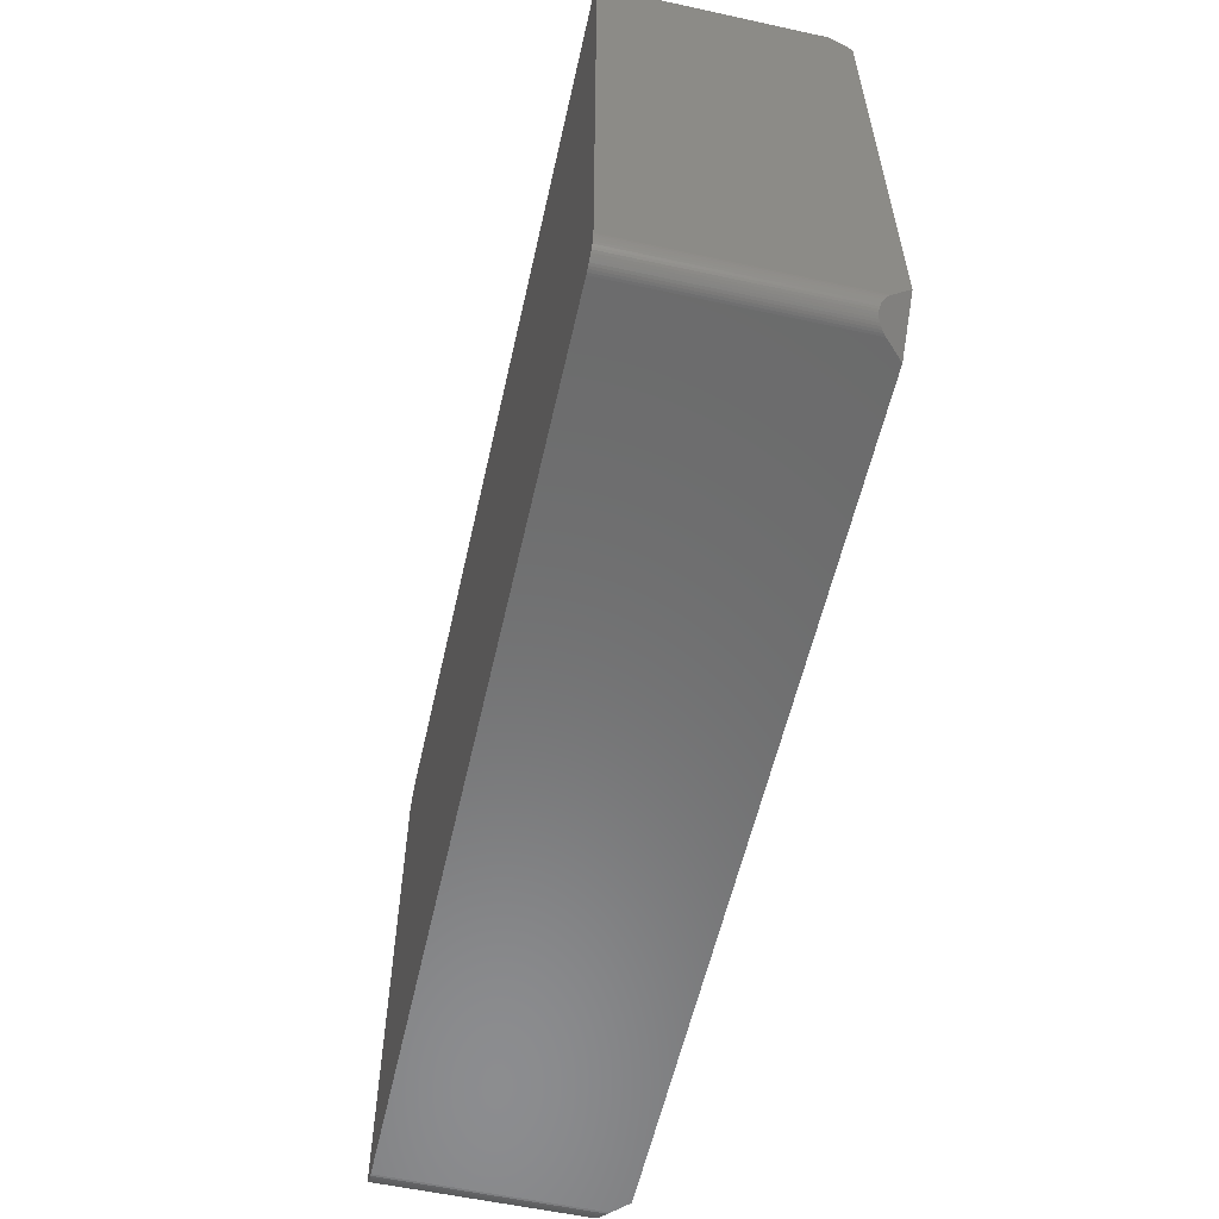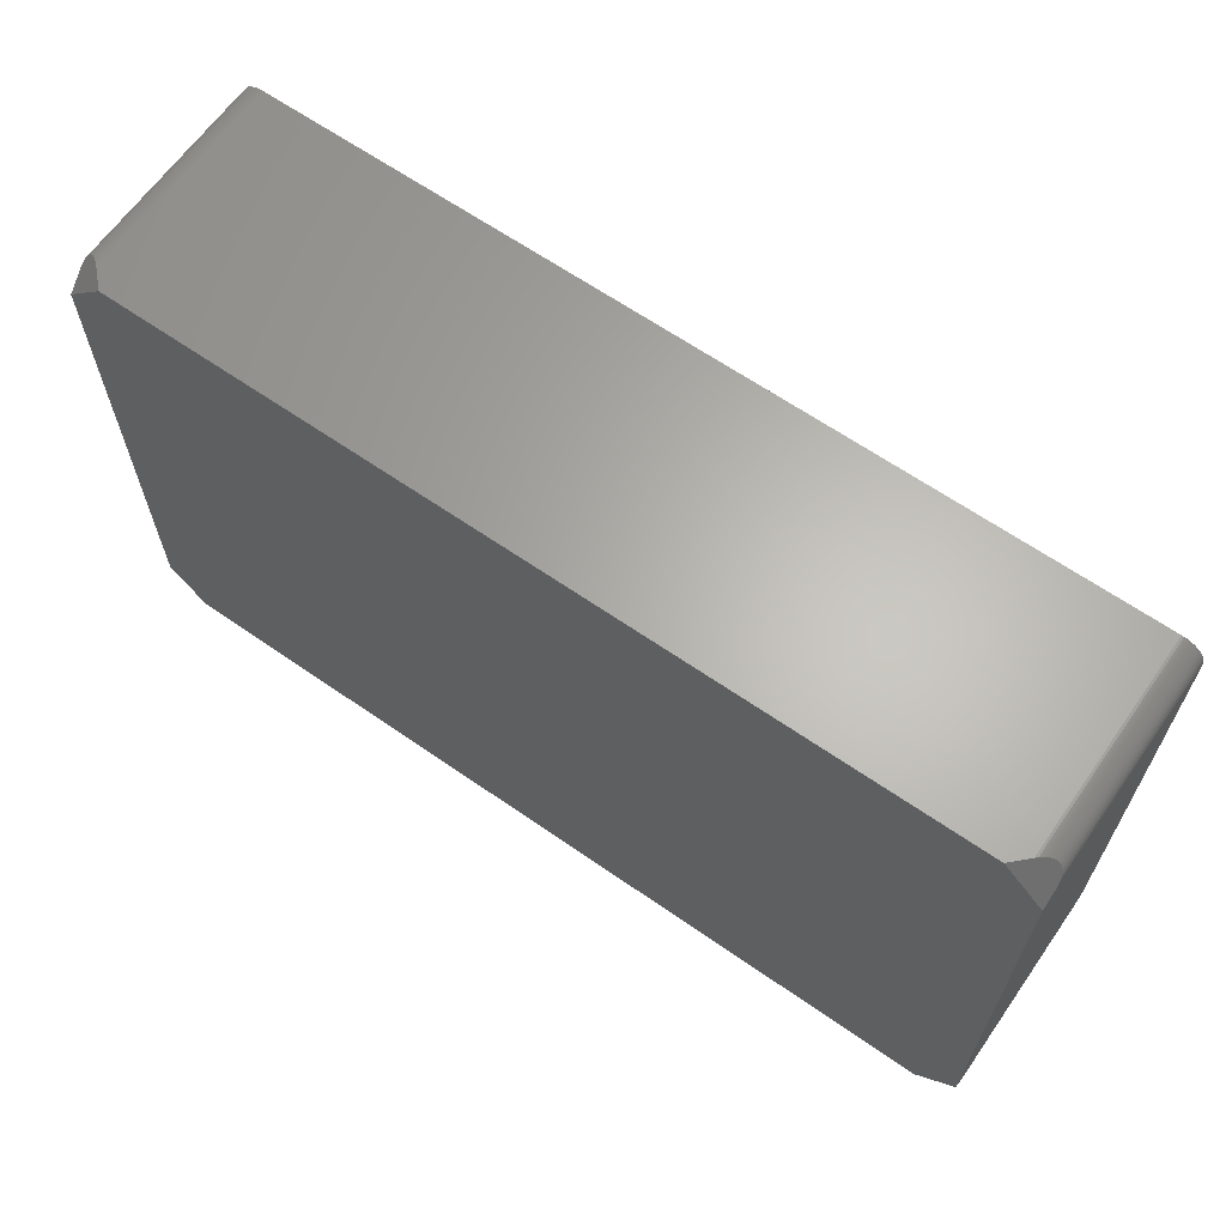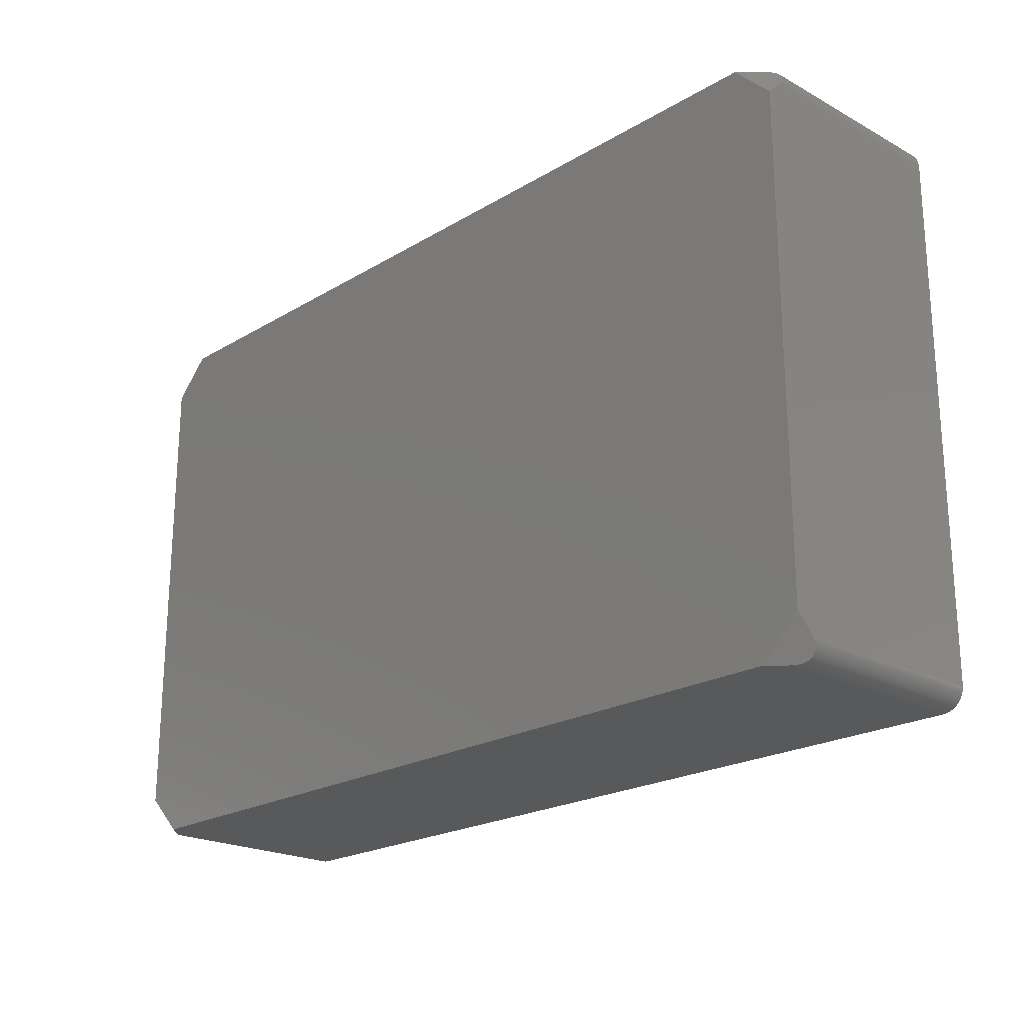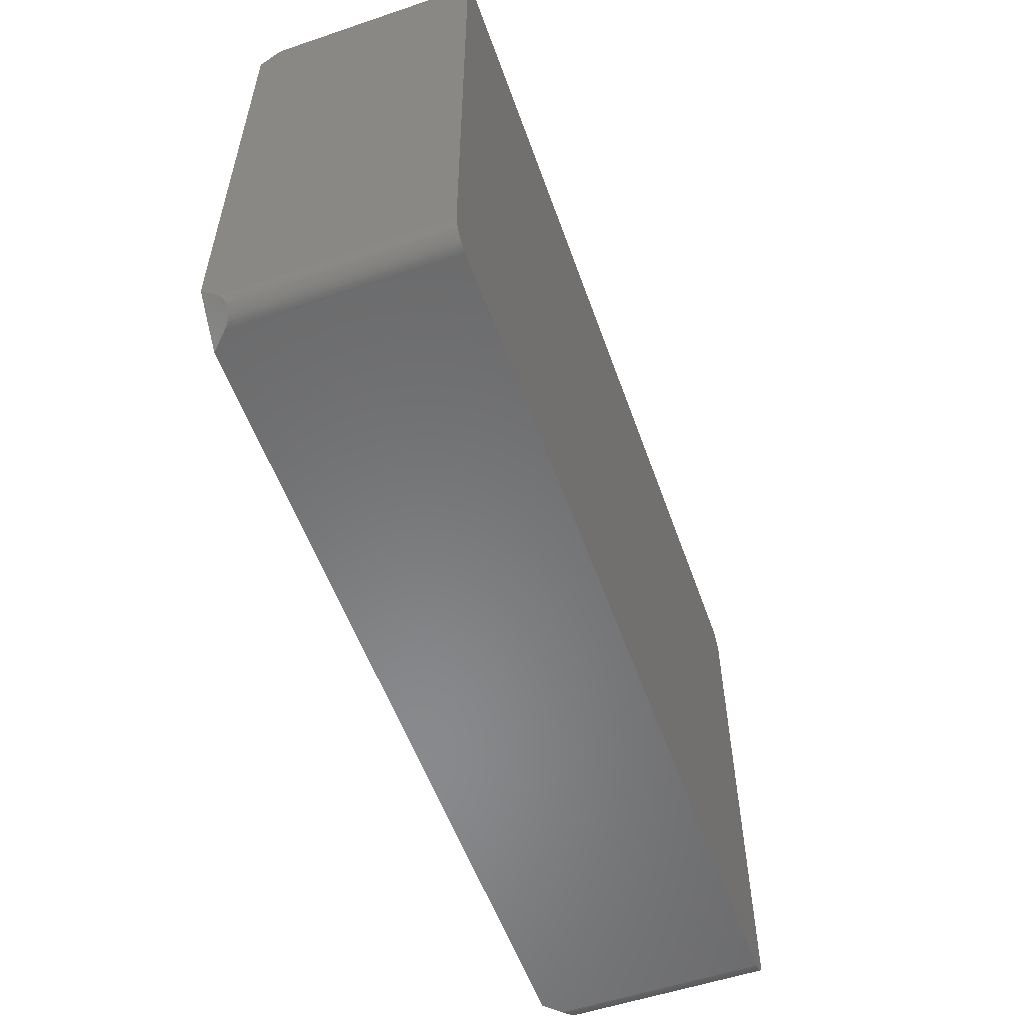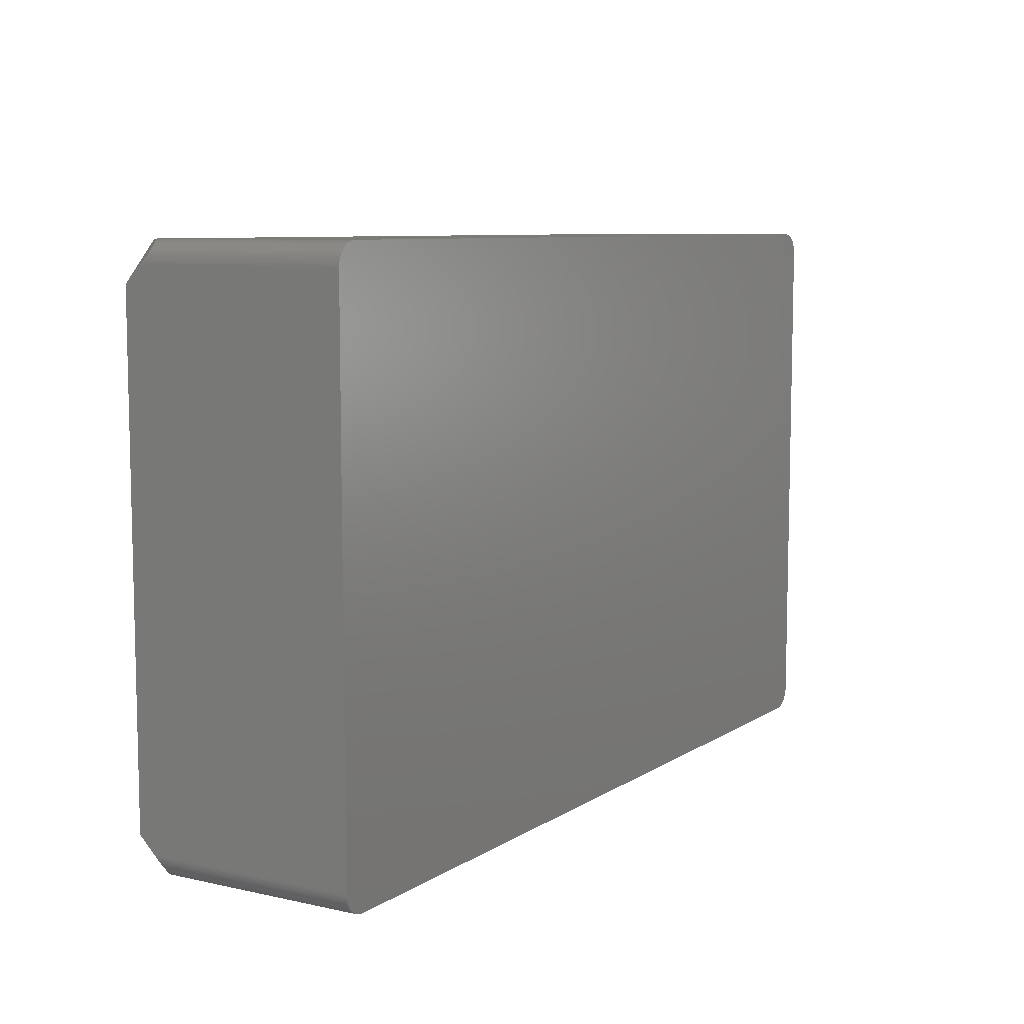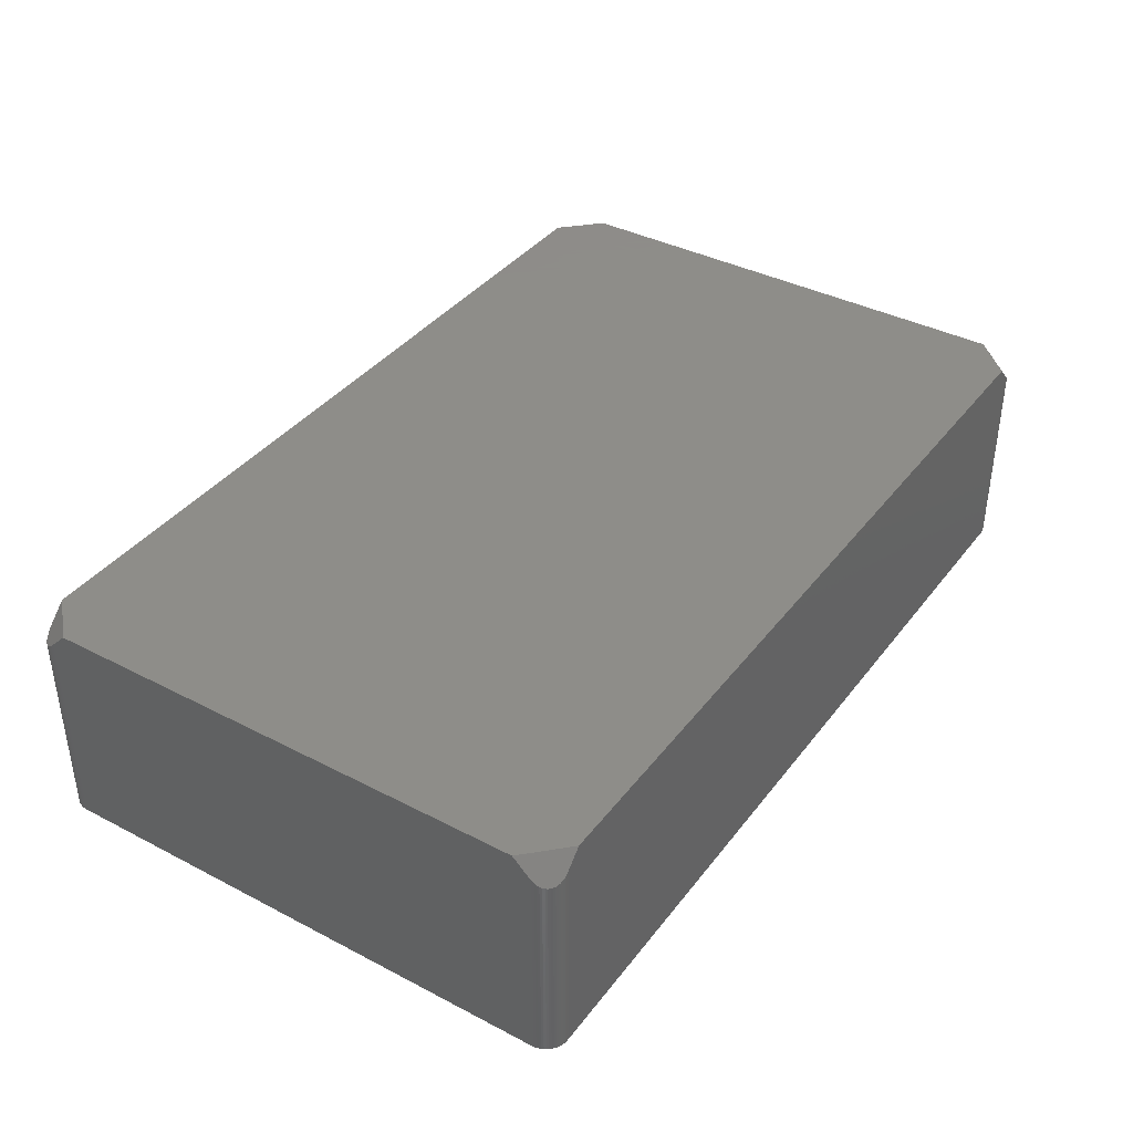
<metadata>
{"format":"stl","ext":"stl","renderer":"f3d","projection":"perspective","resolution":1024,"background":"white","views":[{"elev":-57.7,"azim":-102.7,"up":"+Y"},{"elev":64.4,"azim":35.0,"up":"+Y"},{"elev":-21.5,"azim":46.4,"up":"+Y"},{"elev":-55.6,"azim":109.5,"up":"+Y"},{"elev":8.1,"azim":121.3,"up":"+Y"},{"elev":38.5,"azim":123.2,"up":"+Z"}]}
</metadata>
<code>
# stl→obj: 140 verts, 276 faces
v 50.79 29.46 10.66
v 48.2 31.75 10.97
v 46.46 31.75 12.7
v 50.69 29.96 10.27
v 50.75 29.71 10.45
v 50.6 30.2 10.12
v 50.49 30.42 9.998
v 48.45 31.74 10.72
v 50.36 30.64 9.914
v 50.21 30.84 9.866
v 48.7 31.71 10.5
v 48.95 31.66 10.31
v 50.03 31.03 9.852
v 49.19 31.57 10.15
v 49.84 31.2 9.874
v 49.42 31.47 10.02
v 49.64 31.34 9.932
v 50.8 29.21 10.9
v 50.8 27.41 12.7
v -50.8 29.34 10.78
v -48.32 31.75 10.84
v -48.58 31.73 10.61
v -48.83 31.69 10.4
v -49.07 31.62 10.23
v -49.3 31.53 10.08
v -49.53 31.41 9.974
v -49.74 31.27 9.899
v -49.94 31.11 9.859
v -50.12 30.94 9.854
v -50.28 30.74 9.886
v -50.43 30.53 9.952
v -50.55 30.31 10.05
v -50.65 30.08 10.19
v -50.72 29.84 10.36
v -50.77 29.59 10.55
v -50.8 27.42 12.7
v -46.46 31.75 12.7
v -46.46 -31.75 12.7
v -50.8 -29.34 10.78
v -50.77 -29.59 10.55
v -48.32 -31.75 10.84
v -50.72 -29.84 10.36
v -50.65 -30.08 10.19
v -50.55 -30.31 10.05
v -50.43 -30.53 9.952
v -48.58 -31.73 10.61
v -50.28 -30.74 9.886
v -48.83 -31.69 10.4
v -50.12 -30.94 9.854
v -49.07 -31.62 10.23
v -49.94 -31.11 9.859
v -49.3 -31.53 10.08
v -49.74 -31.27 9.899
v -49.53 -31.41 9.974
v -50.8 -27.42 12.7
v 46.46 -31.75 12.7
v 50.8 -29.21 10.9
v 50.8 -27.41 12.7
v 50.79 -29.46 10.66
v 48.2 -31.75 10.97
v 50.75 -29.71 10.45
v 50.69 -29.96 10.27
v 50.6 -30.2 10.12
v 50.49 -30.42 9.998
v 48.45 -31.74 10.72
v 50.36 -30.64 9.914
v 48.7 -31.71 10.5
v 50.21 -30.84 9.865
v 48.95 -31.66 10.31
v 50.03 -31.03 9.852
v 49.19 -31.57 10.15
v 49.84 -31.2 9.874
v 49.64 -31.34 9.932
v 49.42 -31.47 10.02
v 49.42 -31.47 -12.7
v 49.64 -31.34 -12.7
v 48.2 -31.75 -12.7
v -48.32 -31.75 -12.7
v -50.8 29.34 -12.7
v -50.8 -29.34 -12.7
v 48.2 31.75 -12.7
v -48.32 31.75 -12.7
v 49.42 31.47 -12.7
v 49.64 31.34 -12.7
v 50.8 29.21 -12.7
v 50.8 -29.21 -12.7
v 50.6 30.2 -12.7
v 50.49 30.42 -12.7
v 50.79 29.46 -12.7
v -50.77 -29.59 -12.7
v 48.45 31.74 -12.7
v -50.77 29.59 -12.7
v -50.28 30.74 -12.7
v -50.12 30.94 -12.7
v -48.83 31.69 -12.7
v -49.07 31.62 -12.7
v 50.36 30.64 -12.7
v 50.21 30.84 -12.7
v 50.03 31.03 -12.7
v 49.84 31.2 -12.7
v 50.79 -29.46 -12.7
v 50.75 -29.71 -12.7
v 50.69 -29.96 -12.7
v 50.75 29.71 -12.7
v 50.69 29.96 -12.7
v 48.45 -31.74 -12.7
v 48.7 -31.71 -12.7
v 48.95 -31.66 -12.7
v -48.58 -31.73 -12.7
v -50.65 -30.08 -12.7
v -50.55 -30.31 -12.7
v 48.7 31.71 -12.7
v 48.95 31.66 -12.7
v 49.19 31.57 -12.7
v -50.65 30.08 -12.7
v -50.55 30.31 -12.7
v -48.58 31.73 -12.7
v -49.53 31.41 -12.7
v -49.74 31.27 -12.7
v 49.19 -31.57 -12.7
v 50.6 -30.2 -12.7
v 50.49 -30.42 -12.7
v -48.83 -31.69 -12.7
v -49.07 -31.62 -12.7
v -50.72 -29.84 -12.7
v -49.3 31.53 -12.7
v -49.94 31.11 -12.7
v 50.36 -30.64 -12.7
v 50.21 -30.84 -12.7
v 50.03 -31.03 -12.7
v 49.84 -31.2 -12.7
v -49.3 -31.53 -12.7
v -49.53 -31.41 -12.7
v -49.74 -31.27 -12.7
v -49.94 -31.11 -12.7
v -50.12 -30.94 -12.7
v -50.28 -30.74 -12.7
v -50.43 -30.53 -12.7
v -50.43 30.53 -12.7
v -50.72 29.84 -12.7
f 1 2 3
f 4 2 5
f 6 2 4
f 2 7 8
f 9 8 7
f 10 11 9
f 11 10 12
f 12 13 14
f 14 15 16
f 16 15 17
f 15 14 13
f 13 12 10
f 8 9 11
f 7 2 6
f 2 1 5
f 3 18 1
f 18 3 19
f 20 21 22
f 20 22 23
f 20 23 24
f 20 24 25
f 20 25 26
f 20 26 27
f 20 27 28
f 20 28 29
f 20 29 30
f 20 30 31
f 20 31 32
f 20 32 33
f 20 33 34
f 20 34 35
f 36 21 20
f 21 36 37
f 38 39 40
f 41 40 42
f 41 42 43
f 41 43 44
f 41 44 45
f 46 45 47
f 48 47 49
f 50 49 51
f 52 51 53
f 52 53 54
f 51 52 50
f 49 50 48
f 47 48 46
f 45 46 41
f 40 41 38
f 39 38 55
f 56 57 58
f 57 56 59
f 60 59 56
f 59 60 61
f 61 60 62
f 62 60 63
f 63 60 64
f 64 65 66
f 67 66 65
f 66 67 68
f 69 68 67
f 68 69 70
f 71 70 69
f 70 71 72
f 72 71 73
f 65 64 60
f 73 71 74
f 75 73 74
f 73 75 76
f 77 56 38
f 78 38 41
f 77 38 78
f 56 77 60
f 3 58 19
f 3 56 58
f 3 38 56
f 37 38 3
f 36 38 37
f 38 36 55
f 79 36 20
f 79 55 36
f 80 55 79
f 55 80 39
f 81 3 2
f 3 81 37
f 82 37 81
f 37 82 21
f 83 17 84
f 17 83 16
f 19 85 18
f 58 85 19
f 86 58 57
f 58 86 85
f 87 7 6
f 7 87 88
f 85 1 18
f 1 85 89
f 40 80 90
f 80 40 39
f 81 8 91
f 8 81 2
f 79 35 92
f 35 79 20
f 93 29 94
f 29 93 30
f 95 24 23
f 24 95 96
f 97 10 9
f 10 97 98
f 98 13 10
f 13 98 99
f 88 9 7
f 9 88 97
f 100 13 99
f 13 100 15
f 59 86 57
f 86 59 101
f 62 102 61
f 102 62 103
f 104 4 5
f 4 104 105
f 77 65 60
f 65 77 106
f 107 69 67
f 69 107 108
f 78 46 109
f 46 78 41
f 44 110 111
f 110 44 43
f 91 11 112
f 11 91 8
f 113 14 114
f 14 113 12
f 114 16 83
f 16 114 14
f 115 32 116
f 32 115 33
f 82 22 21
f 22 82 117
f 118 27 26
f 27 118 119
f 84 15 100
f 15 84 17
f 108 71 69
f 71 108 120
f 120 74 71
f 74 120 75
f 64 121 63
f 121 64 122
f 105 6 4
f 6 105 87
f 106 67 65
f 67 106 107
f 123 50 124
f 50 123 48
f 109 48 123
f 48 109 46
f 43 125 110
f 125 43 42
f 42 90 125
f 90 42 40
f 112 12 113
f 12 112 11
f 117 23 22
f 23 117 95
f 96 25 24
f 25 96 126
f 126 26 25
f 26 126 118
f 119 28 27
f 28 119 127
f 89 5 1
f 5 89 104
f 61 101 59
f 101 61 102
f 63 103 62
f 103 63 121
f 66 122 64
f 122 66 128
f 70 129 68
f 129 70 130
f 68 128 66
f 128 68 129
f 131 70 72
f 70 131 130
f 76 72 73
f 72 76 131
f 132 54 133
f 54 132 52
f 134 51 135
f 51 134 53
f 133 53 134
f 53 133 54
f 135 49 136
f 49 135 51
f 49 137 136
f 137 49 47
f 47 138 137
f 138 47 45
f 77 86 101
f 86 77 85
f 77 101 102
f 81 85 77
f 77 102 103
f 85 81 89
f 77 103 121
f 89 81 104
f 77 121 122
f 104 81 105
f 77 122 128
f 105 81 87
f 77 128 129
f 87 81 88
f 77 129 130
f 88 81 97
f 77 130 131
f 97 81 98
f 77 131 76
f 98 81 99
f 77 76 75
f 99 81 100
f 77 75 120
f 100 81 84
f 77 120 108
f 84 81 83
f 77 108 107
f 83 81 114
f 77 107 106
f 114 81 113
f 113 81 112
f 112 81 91
f 78 81 77
f 78 82 81
f 80 78 109
f 78 80 82
f 80 109 123
f 79 82 80
f 80 123 124
f 82 79 117
f 80 124 132
f 117 79 95
f 80 132 133
f 95 79 96
f 80 133 134
f 96 79 126
f 80 134 135
f 126 79 118
f 80 135 136
f 118 79 119
f 80 136 137
f 119 79 127
f 80 137 138
f 127 79 94
f 80 138 111
f 94 79 93
f 80 111 110
f 93 79 139
f 80 110 125
f 139 79 116
f 80 125 90
f 116 79 115
f 115 79 140
f 140 79 92
f 139 30 93
f 30 139 31
f 92 34 140
f 34 92 35
f 140 33 115
f 33 140 34
f 124 52 132
f 52 124 50
f 127 29 28
f 29 127 94
f 116 31 139
f 31 116 32
f 45 111 138
f 111 45 44

</code>
